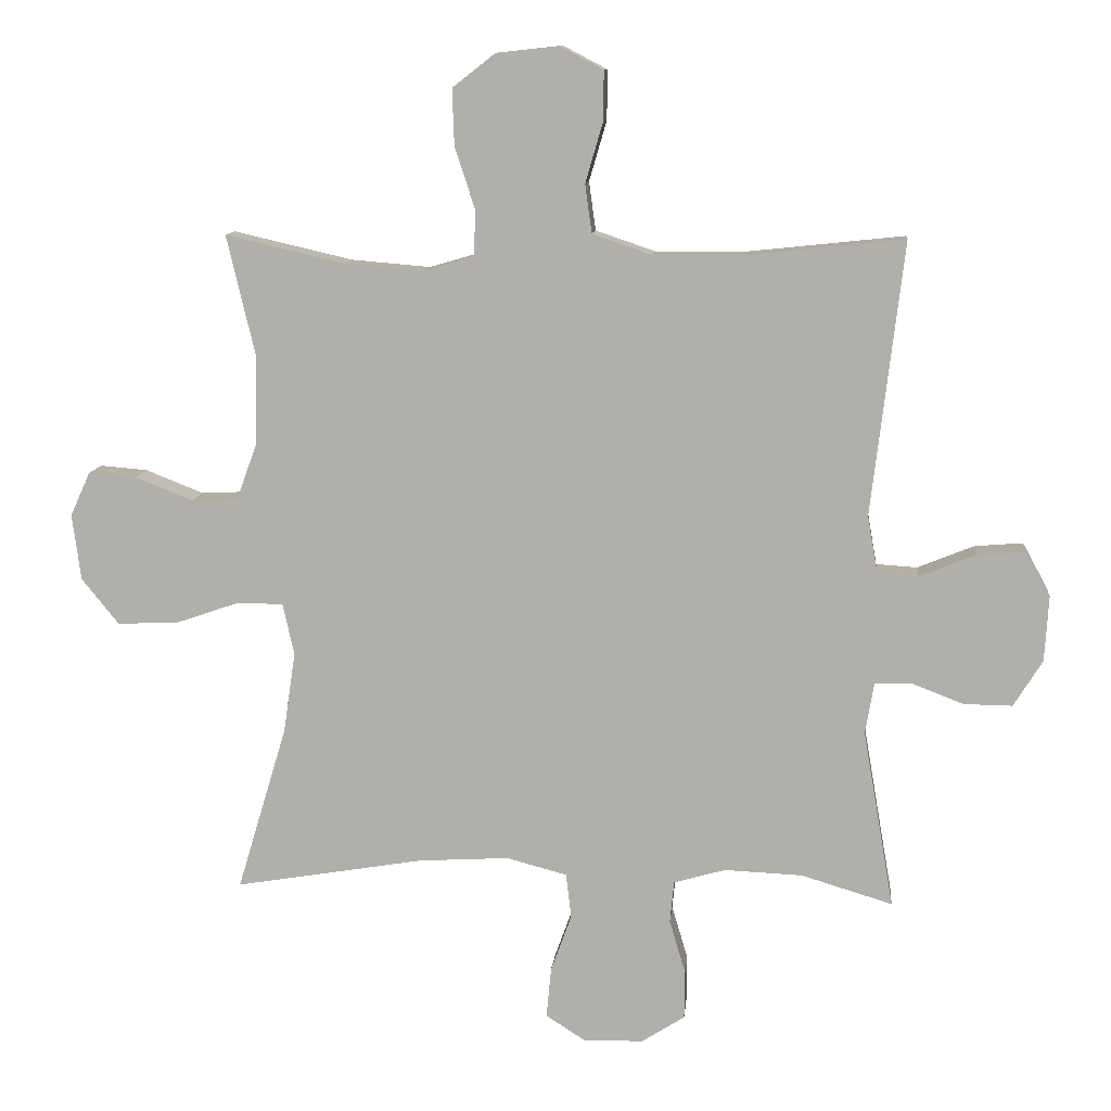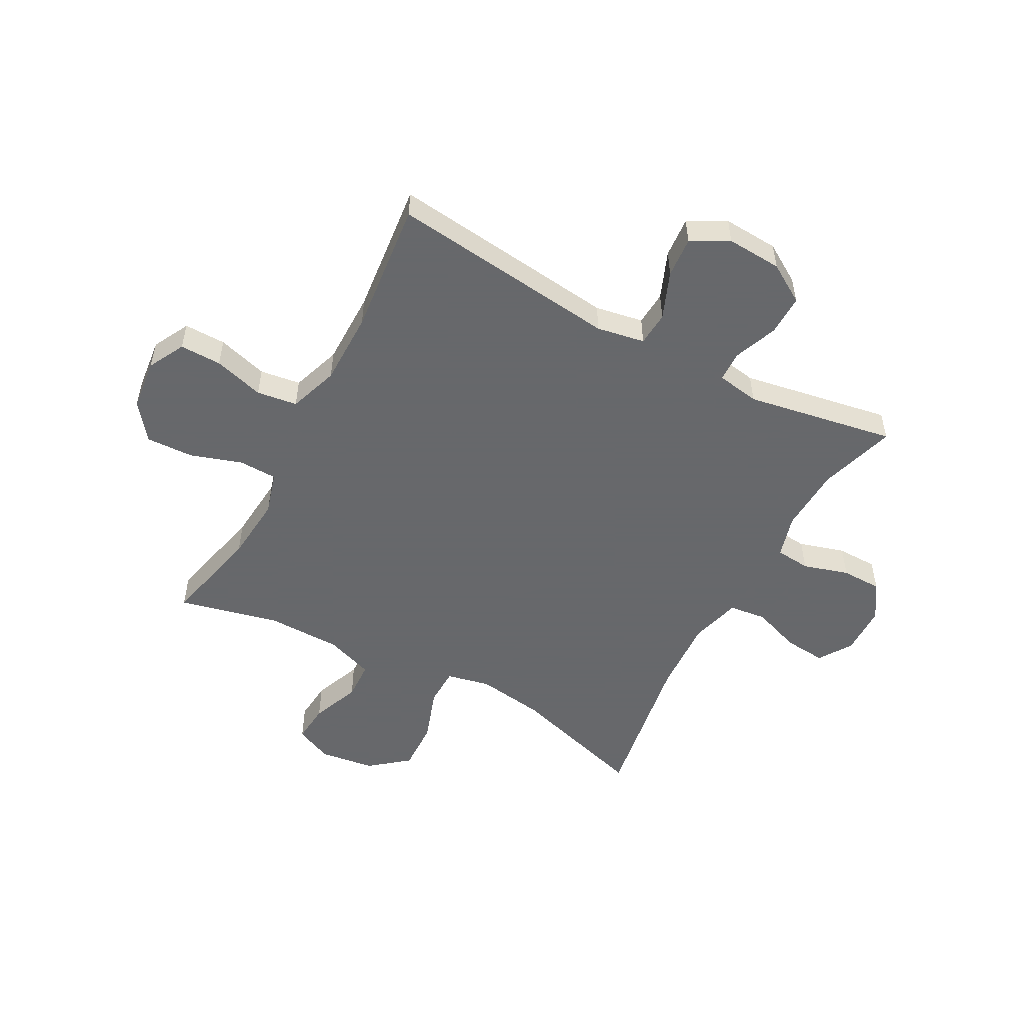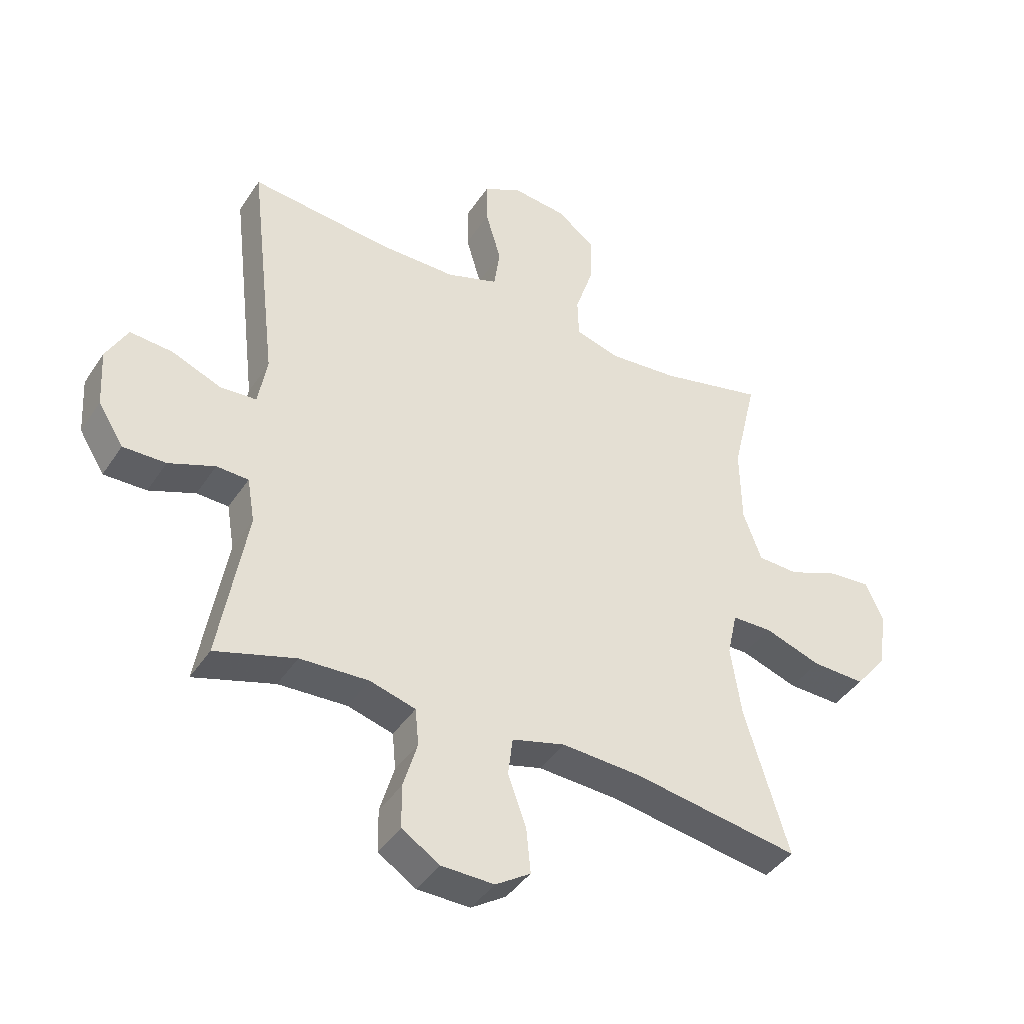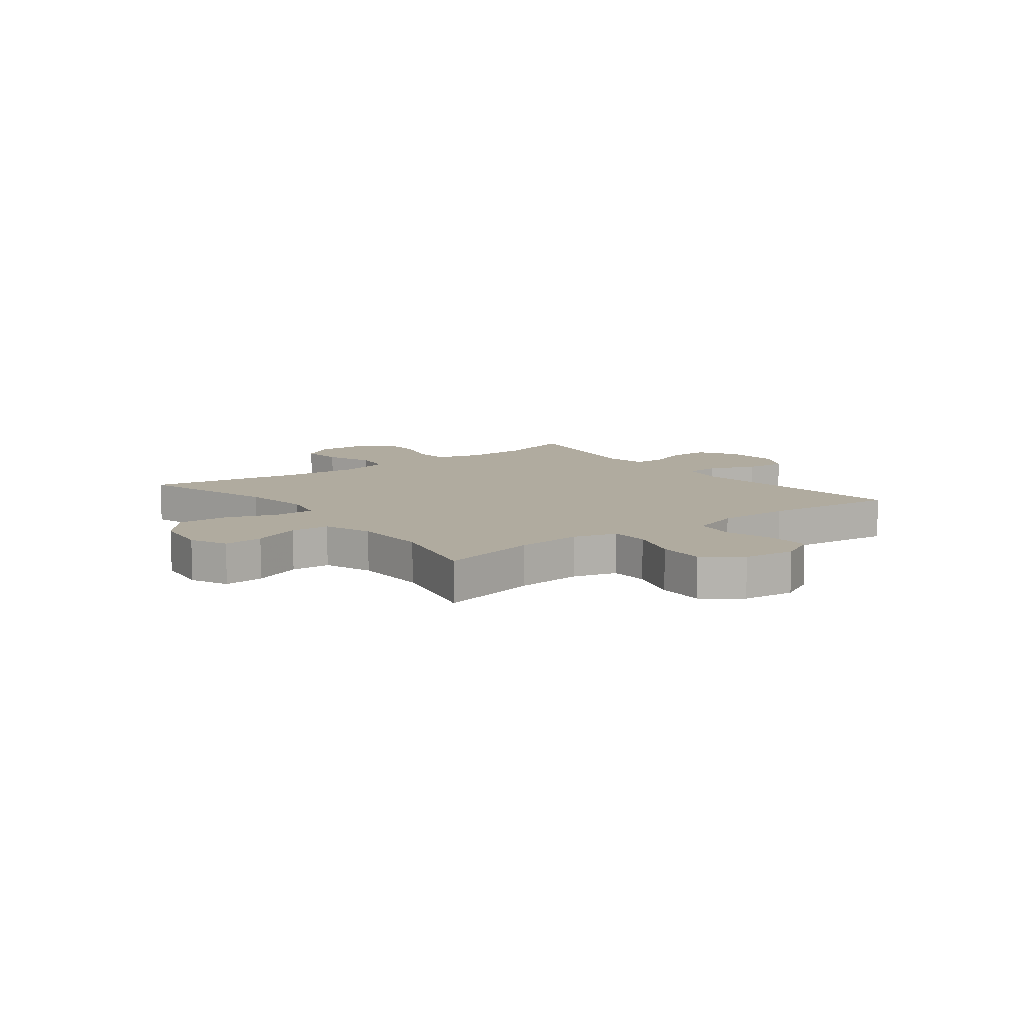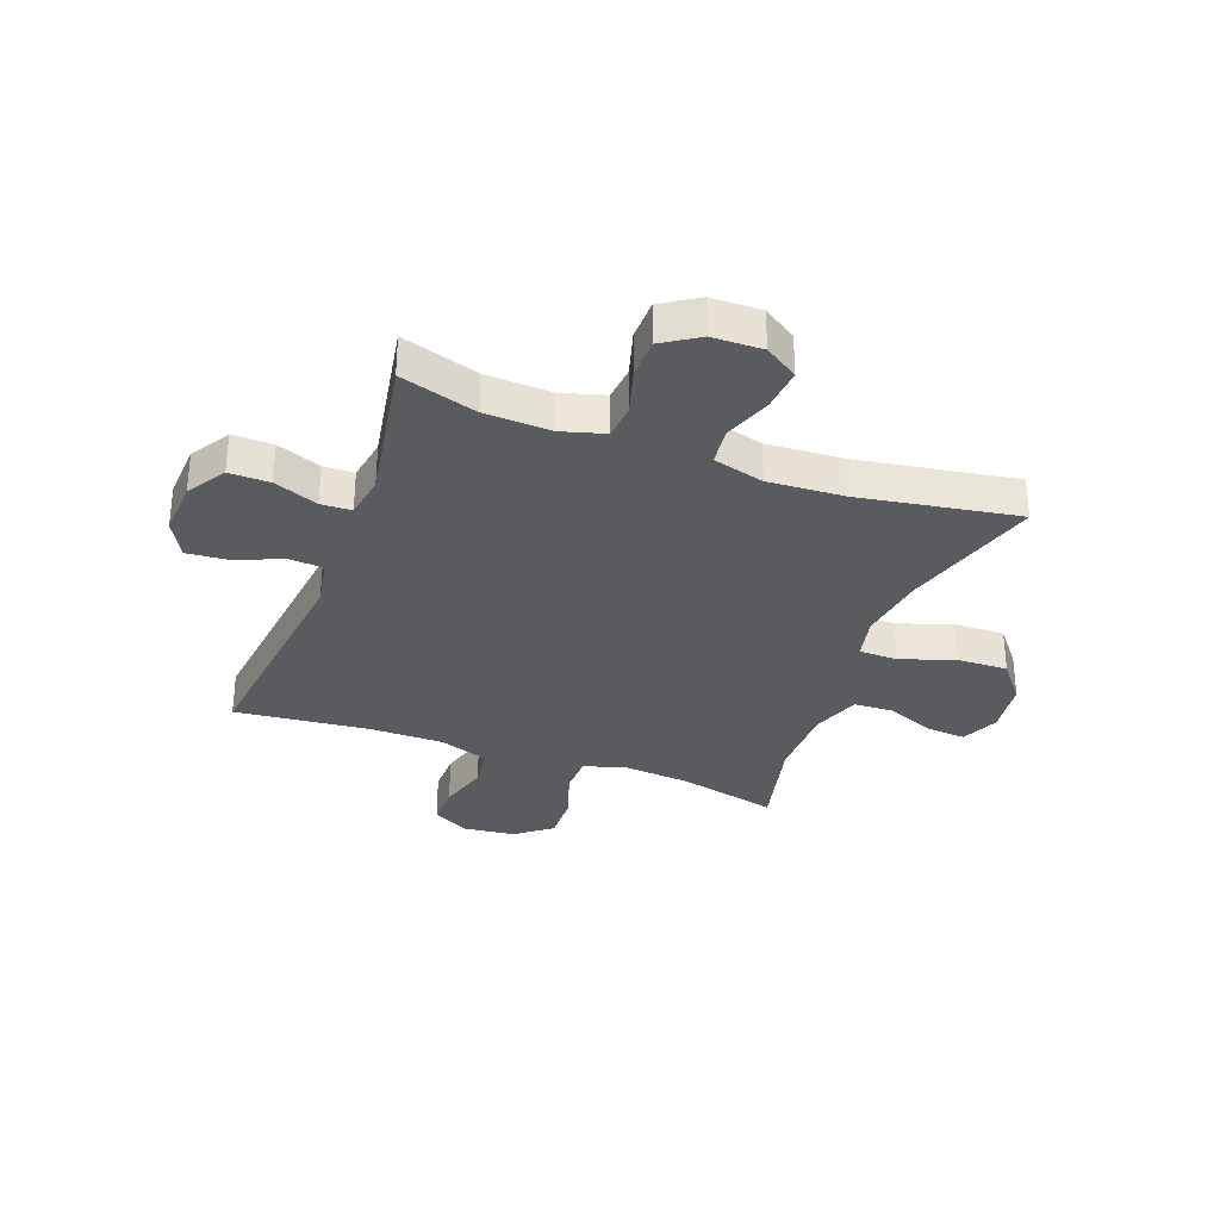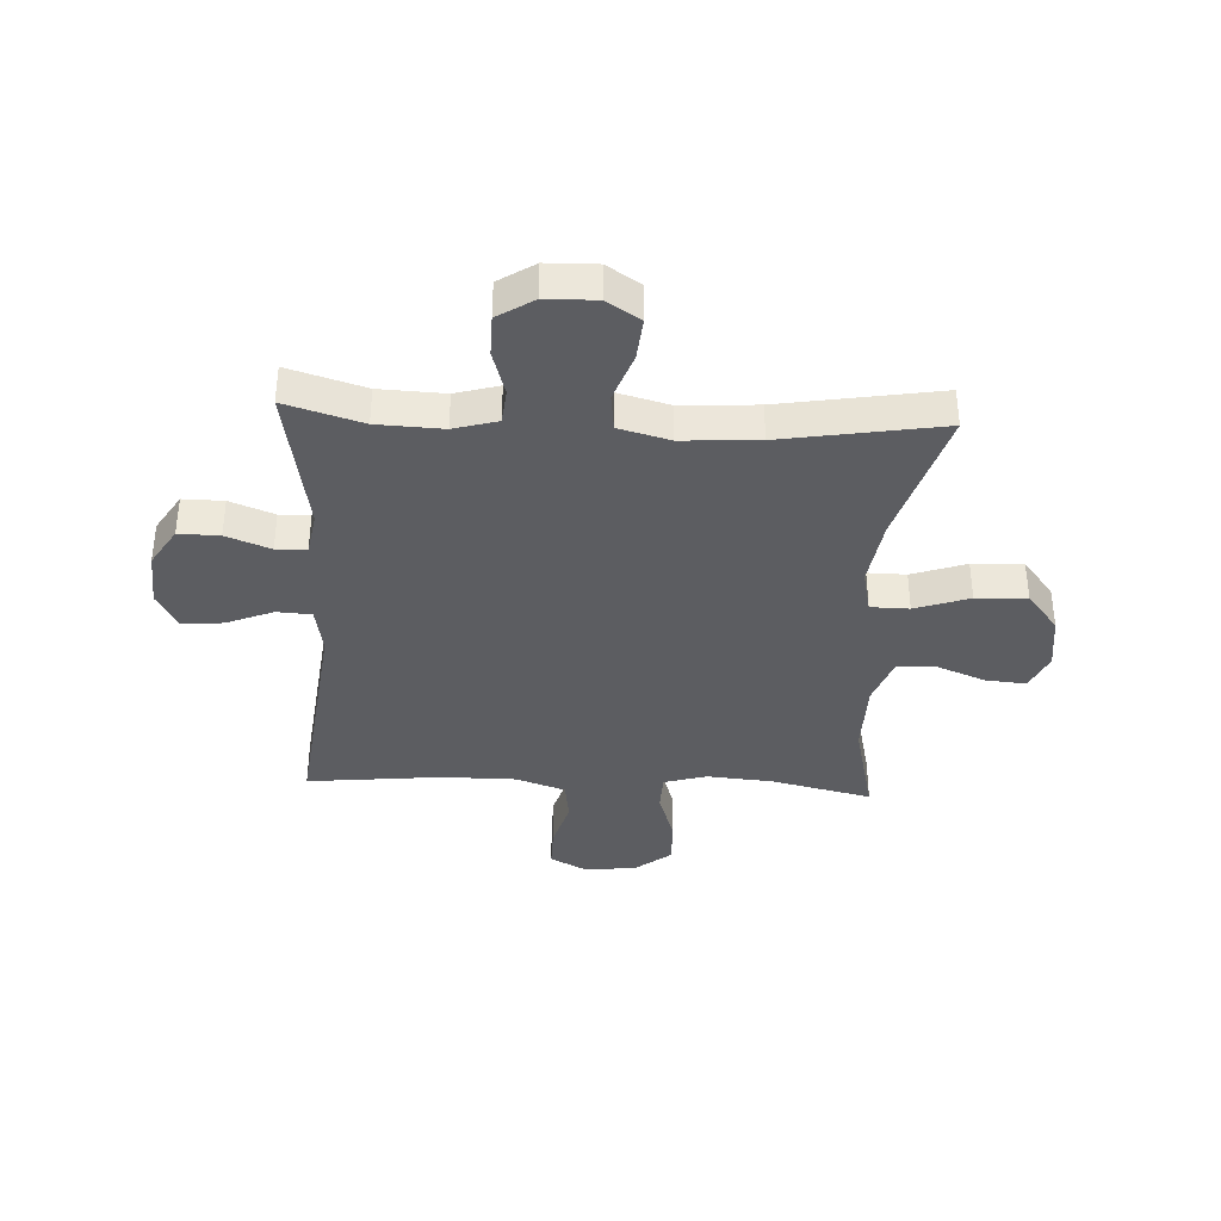
<metadata>
{"format":"obj","ext":"obj","renderer":"f3d","projection":"perspective","resolution":1024,"background":"white","views":[{"elev":10.7,"azim":5.5,"up":"+Z"},{"elev":-52.3,"azim":61.7,"up":"+Y"},{"elev":-41.6,"azim":149.4,"up":"+Z"},{"elev":9.7,"azim":-37.4,"up":"+Y"},{"elev":-32.5,"azim":159.6,"up":"+Y"},{"elev":-37.2,"azim":177.1,"up":"+Y"}]}
</metadata>
<code>
v -0.5 0.07 0.5
v -0.323 0.07 0.459
v -0.206 0.07 0.449
v -0.13 0.07 0.471
v -0.128 0.07 0.539
v -0.158 0.07 0.63
v -0.161 0.07 0.714
v -0.097 0.07 0.764
v -0.005 0.07 0.774
v 0.06 0.07 0.74
v 0.059 0.07 0.666
v 0.033 0.07 0.577
v 0.043 0.07 0.505
v 0.131 0.07 0.475
v 0.262 0.07 0.475
v 0.5 0.07 0.5
v 0.452 0.07 0.094
v 0.467 0.07 0.009
v 0.528 0.07 0.005
v 0.612 0.07 0.039
v 0.684 0.07 0.045
v 0.72 0.07 -0.021
v 0.714 0.07 -0.119
v 0.671 0.07 -0.188
v 0.599 0.07 -0.187
v 0.521 0.07 -0.157
v 0.467 0.07 -0.159
v 0.454 0.07 -0.235
v 0.5 0.07 -0.5
v 0.364 0.07 -0.459
v 0.248 0.07 -0.454
v 0.171 0.07 -0.476
v 0.165 0.07 -0.538
v 0.189 0.07 -0.619
v 0.188 0.07 -0.691
v 0.124 0.07 -0.732
v 0.035 0.07 -0.734
v -0.024 0.07 -0.696
v -0.017 0.07 -0.621
v 0.014 0.07 -0.535
v 0.006 0.07 -0.469
v -0.084 0.07 -0.445
v -0.219 0.07 -0.453
v -0.5 0.07 -0.5
v -0.426 0.07 -0.254
v -0.408 0.07 -0.133
v -0.425 0.07 -0.056
v -0.493 0.07 -0.055
v -0.589 0.07 -0.088
v -0.679 0.07 -0.091
v -0.734 0.07 -0.023
v -0.747 0.07 0.075
v -0.717 0.07 0.141
v -0.646 0.07 0.135
v -0.56 0.07 0.101
v -0.491 0.07 0.104
v -0.46 0.07 0.189
v -0.458 0.07 0.322
v -0.5 0 0.5
v -0.323 0 0.459
v -0.206 0 0.449
v -0.13 0 0.471
v -0.128 0 0.539
v -0.158 0 0.63
v -0.161 0 0.714
v -0.097 0 0.764
v -0.005 0 0.774
v 0.06 0 0.74
v 0.059 0 0.666
v 0.033 0 0.577
v 0.043 0 0.505
v 0.131 0 0.475
v 0.262 0 0.475
v 0.5 0 0.5
v 0.452 0 0.094
v 0.467 0 0.009
v 0.528 0 0.005
v 0.612 0 0.039
v 0.684 0 0.045
v 0.72 0 -0.021
v 0.714 0 -0.119
v 0.671 0 -0.188
v 0.599 0 -0.187
v 0.521 0 -0.157
v 0.467 0 -0.159
v 0.454 0 -0.235
v 0.5 0 -0.5
v 0.364 0 -0.459
v 0.248 0 -0.454
v 0.171 0 -0.476
v 0.165 0 -0.538
v 0.189 0 -0.619
v 0.188 0 -0.691
v 0.124 0 -0.732
v 0.035 0 -0.734
v -0.024 0 -0.696
v -0.017 0 -0.621
v 0.014 0 -0.535
v 0.006 0 -0.469
v -0.084 0 -0.445
v -0.219 0 -0.453
v -0.5 0 -0.5
v -0.426 0 -0.254
v -0.408 0 -0.133
v -0.425 0 -0.056
v -0.493 0 -0.055
v -0.589 0 -0.088
v -0.679 0 -0.091
v -0.734 0 -0.023
v -0.747 0 0.075
v -0.717 0 0.141
v -0.646 0 0.135
v -0.56 0 0.101
v -0.491 0 0.104
v -0.46 0 0.189
v -0.458 0 0.322
f 52 53 54 55
f 52 55 56
f 51 52 56
f 48 49 50 51
f 47 48 51 56
f 43 44 45
f 42 43 45 46
f 41 42 46 47
f 37 38 39 40
f 35 36 37 40
f 33 34 35 40
f 32 33 40 41
f 31 32 41 47
f 28 29 30
f 27 28 30 31
f 23 24 25 26
f 23 26 27
f 22 23 27
f 19 20 21 22
f 18 19 22 27
f 17 18 27 31
f 15 16 17 31
f 9 10 11 12
f 9 12 13
f 8 9 13
f 5 6 7 8
f 4 5 8 13
f 3 4 13 14
f 58 1 2
f 57 58 2 3
f 31 47 56 57
f 15 31 57
f 3 14 15 57
f 113 112 111 110
f 114 113 110
f 114 110 109
f 109 108 107 106
f 114 109 106 105
f 103 102 101
f 104 103 101 100
f 105 104 100 99
f 98 97 96 95
f 98 95 94 93
f 98 93 92 91
f 99 98 91 90
f 105 99 90 89
f 88 87 86
f 89 88 86 85
f 84 83 82 81
f 85 84 81
f 85 81 80
f 80 79 78 77
f 85 80 77 76
f 89 85 76 75
f 89 75 74 73
f 70 69 68 67
f 71 70 67
f 71 67 66
f 66 65 64 63
f 71 66 63 62
f 72 71 62 61
f 60 59 116
f 61 60 116 115
f 115 114 105 89
f 115 89 73
f 115 73 72 61
f 1 59 60 2
f 2 60 61 3
f 3 61 62 4
f 4 62 63 5
f 5 63 64 6
f 6 64 65 7
f 7 65 66 8
f 8 66 67 9
f 9 67 68 10
f 10 68 69 11
f 11 69 70 12
f 12 70 71 13
f 13 71 72 14
f 14 72 73 15
f 15 73 74 16
f 16 74 75 17
f 17 75 76 18
f 18 76 77 19
f 19 77 78 20
f 20 78 79 21
f 21 79 80 22
f 22 80 81 23
f 23 81 82 24
f 24 82 83 25
f 25 83 84 26
f 26 84 85 27
f 27 85 86 28
f 28 86 87 29
f 29 87 88 30
f 30 88 89 31
f 31 89 90 32
f 32 90 91 33
f 33 91 92 34
f 34 92 93 35
f 35 93 94 36
f 36 94 95 37
f 37 95 96 38
f 38 96 97 39
f 39 97 98 40
f 40 98 99 41
f 41 99 100 42
f 42 100 101 43
f 43 101 102 44
f 44 102 103 45
f 45 103 104 46
f 46 104 105 47
f 47 105 106 48
f 48 106 107 49
f 49 107 108 50
f 50 108 109 51
f 51 109 110 52
f 52 110 111 53
f 53 111 112 54
f 54 112 113 55
f 55 113 114 56
f 56 114 115 57
f 57 115 116 58
f 58 116 59 1

</code>
